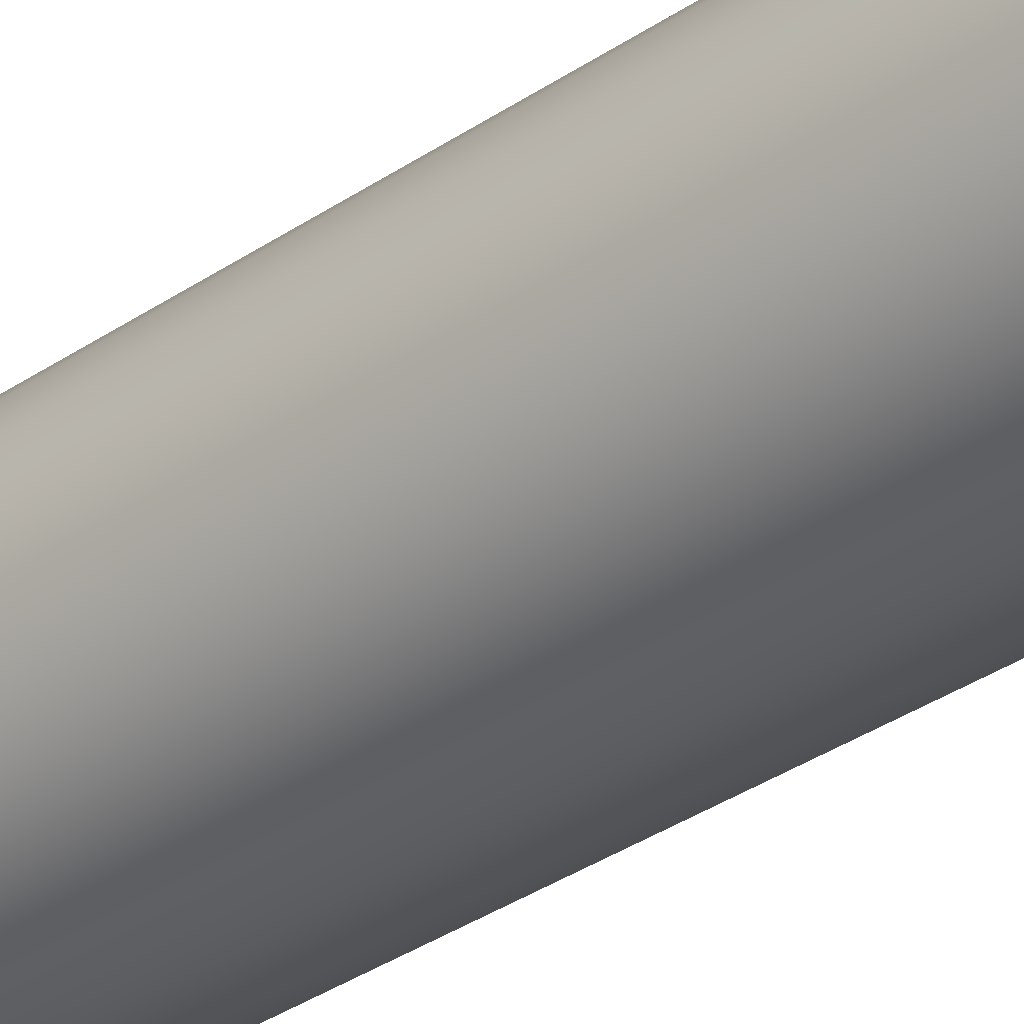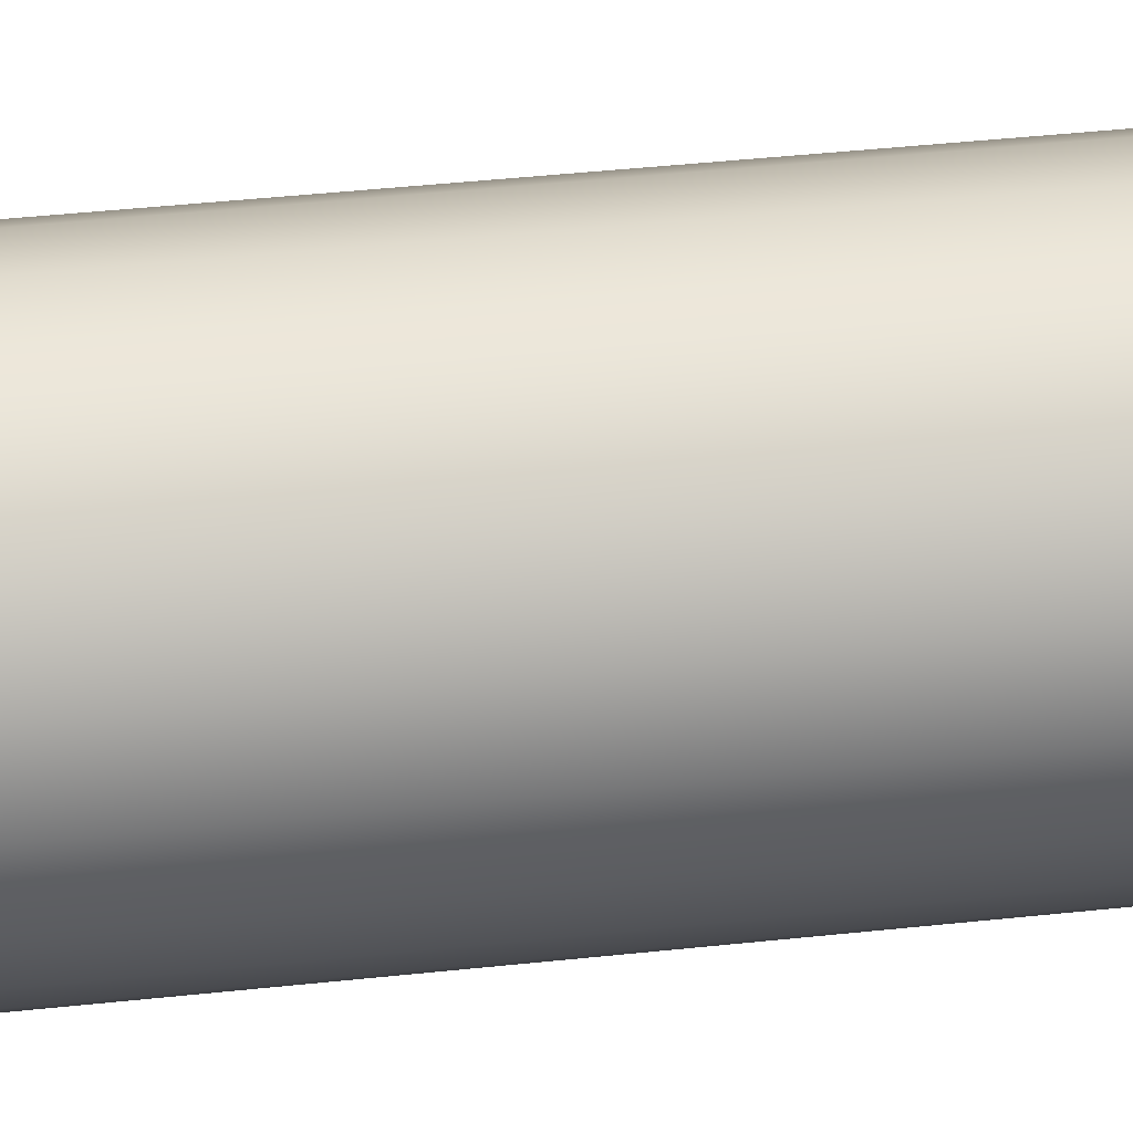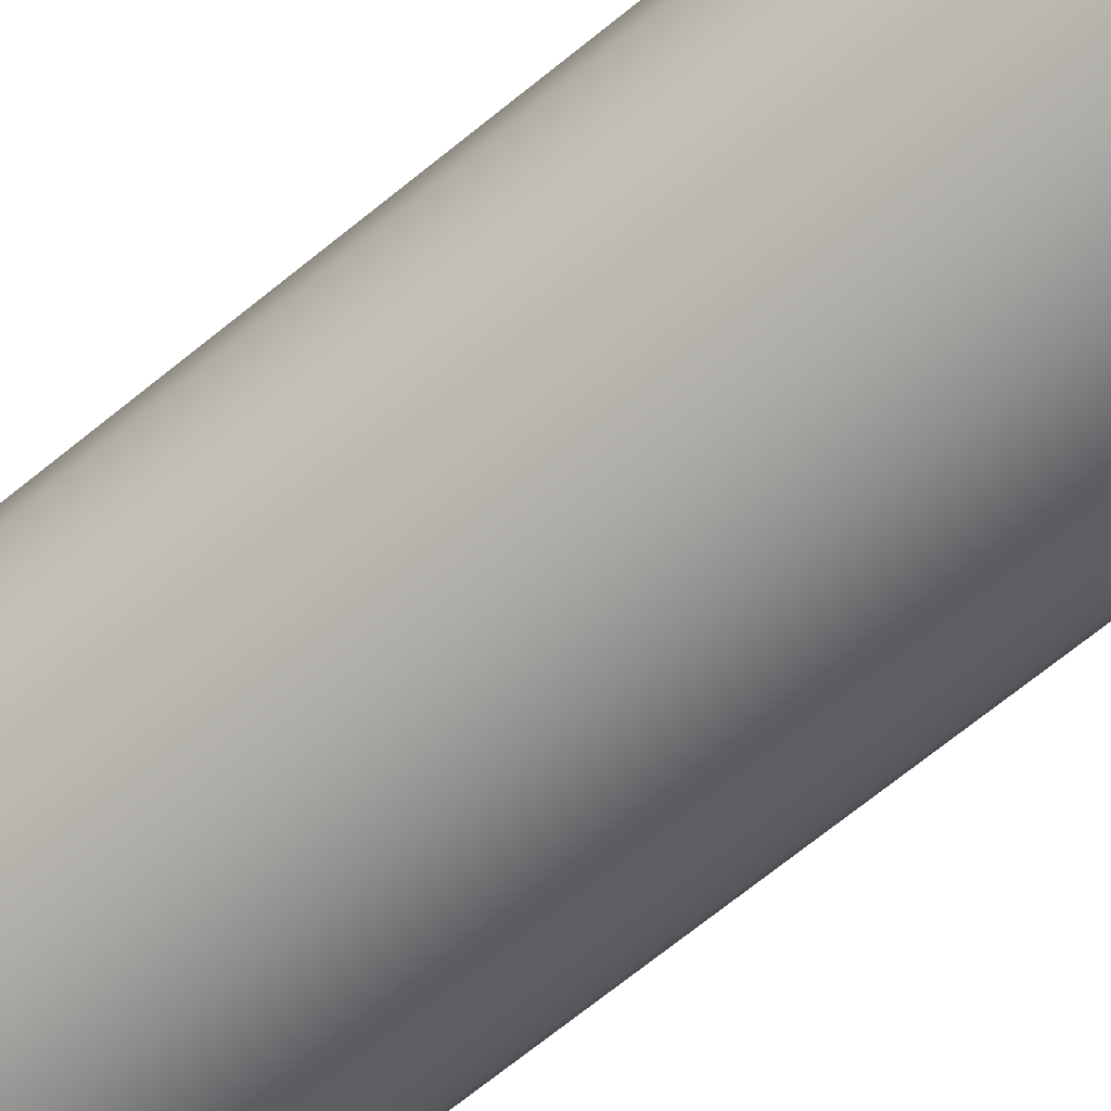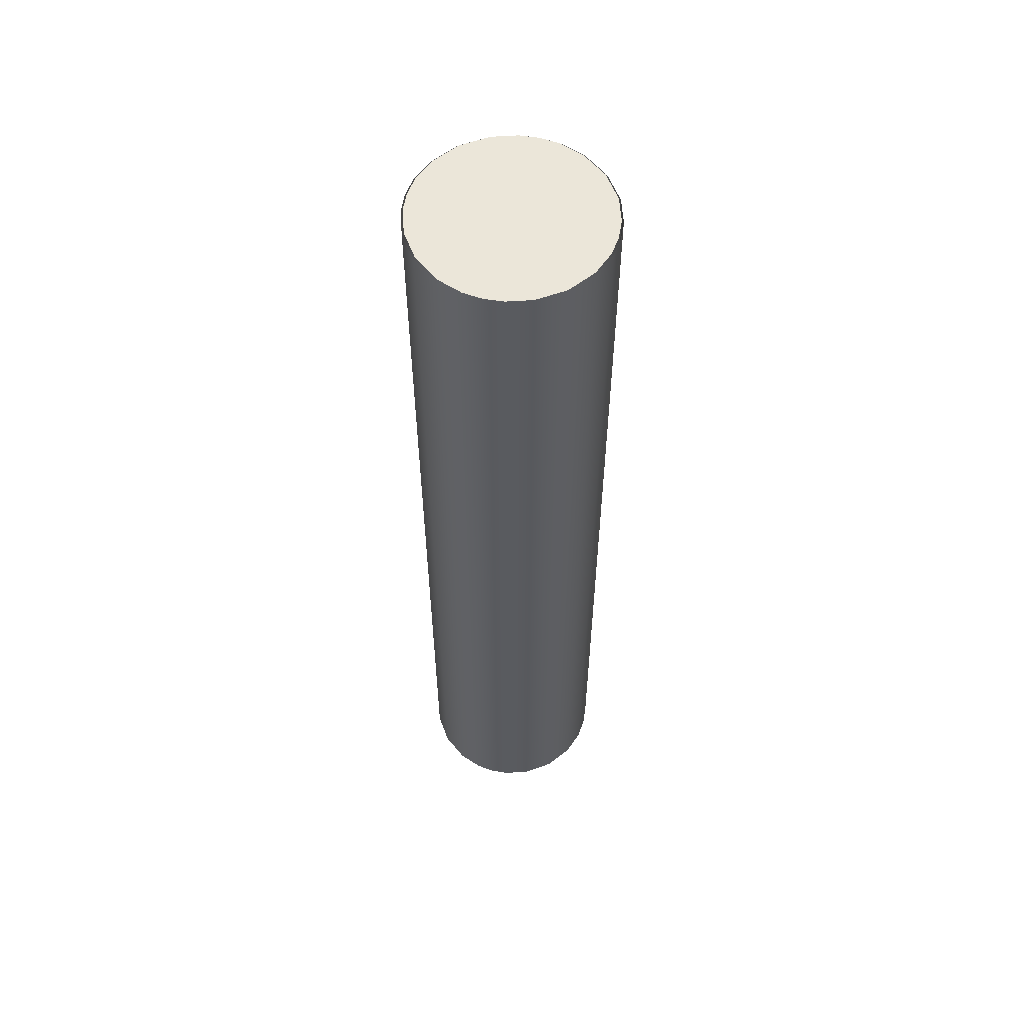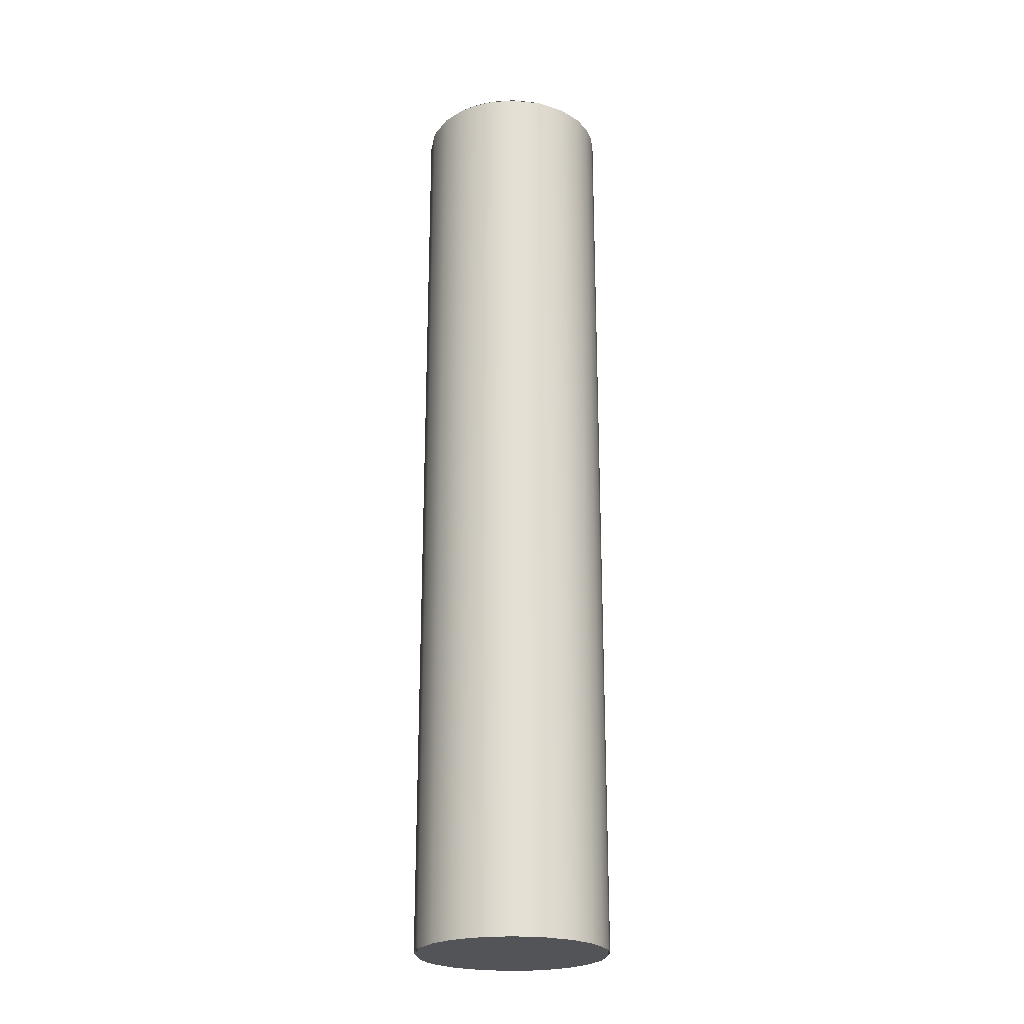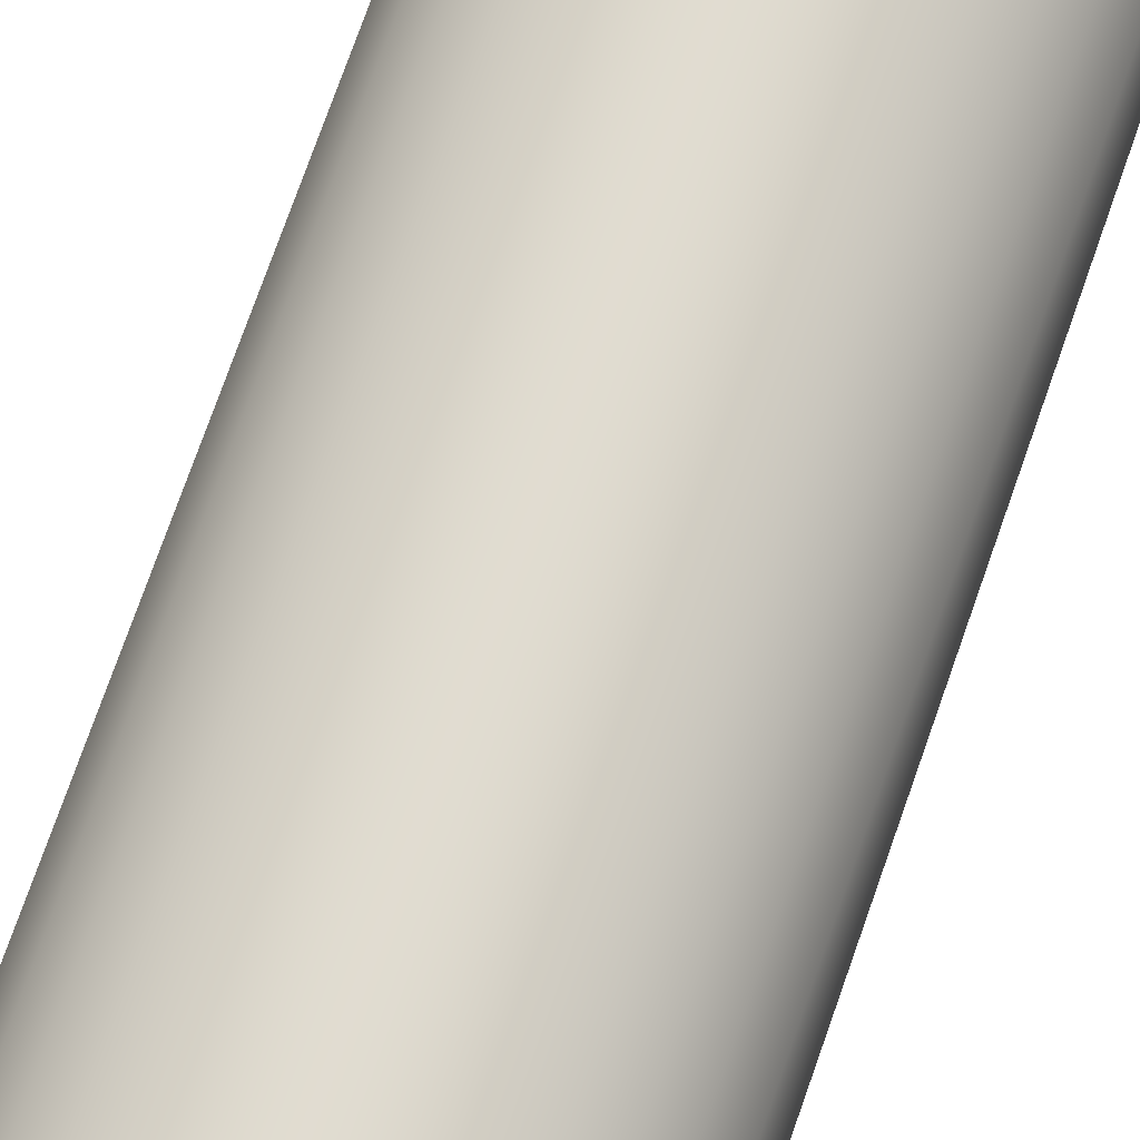
<metadata>
{"format":"obj","ext":"obj","renderer":"f3d","projection":"perspective","resolution":1024,"background":"white","views":[{"elev":-34.6,"azim":132.5,"up":"+Y"},{"elev":33.3,"azim":-99.0,"up":"+Y"},{"elev":-64.4,"azim":-49.8,"up":"+Y"},{"elev":57.4,"azim":-119.9,"up":"+Z"},{"elev":-23.6,"azim":-109.1,"up":"+Z"},{"elev":69.3,"azim":-161.2,"up":"+Y"}]}
</metadata>
<code>
g Flamethrower1
v 70 1 15
v 69.29 1.707 15
v 69.17 1.555 15
v 69.05 1.316 15
v 69 1 15
v 69.05 0.6838 15
v 69.17 0.4453 15
v 69.29 0.2929 15
v 69.29 0.2929 15
v 69.45 0.1679 15
v 69.68 0.05132 15
v 70 0 15
v 70.32 0.05132 15
v 70.55 0.1679 15
v 70.71 0.2929 15
v 70.71 0.2929 15
v 70.83 0.4453 15
v 70.95 0.6838 15
v 71 1 15
v 70.95 1.316 15
v 70.83 1.555 15
v 70.71 1.707 15
v 70.71 1.707 15
v 70.55 1.832 15
v 70.32 1.949 15
v 70 2 15
v 69.68 1.949 15
v 69.45 1.832 15
v 69.29 1.707 15
v 70.71 1.707 25
v 70.71 1.707 15
v 70.55 1.832 25
v 70.55 1.832 15
v 70.32 1.949 25
v 70.32 1.949 15
v 70 2 25
v 70 2 15
v 69.68 1.949 25
v 69.68 1.949 15
v 69.45 1.832 25
v 69.45 1.832 15
v 69.29 1.707 25
v 69.29 1.707 15
v 70.71 1.707 15
v 70.71 1.707 25
v 70.83 1.555 15
v 70.83 1.555 25
v 70.95 1.316 15
v 70.95 1.316 25
v 71 1 15
v 71 1 25
v 70.95 0.6838 15
v 70.95 0.6838 25
v 70.83 0.4453 15
v 70.83 0.4453 25
v 70.71 0.2929 15
v 70.71 0.2929 25
v 70 1 25
v 70.71 1.707 25
v 70.83 1.555 25
v 70.95 1.316 25
v 71 1 25
v 70.95 0.6838 25
v 70.83 0.4453 25
v 70.71 0.2929 25
v 70.71 0.2929 25
v 70.55 0.1679 25
v 70.32 0.05132 25
v 70 0 25
v 69.68 0.05132 25
v 69.45 0.1679 25
v 69.29 0.2929 25
v 69.29 0.2929 25
v 69.17 0.4453 25
v 69.05 0.6838 25
v 69 1 25
v 69.05 1.316 25
v 69.17 1.555 25
v 69.29 1.707 25
v 69.29 1.707 25
v 69.45 1.832 25
v 69.68 1.949 25
v 70 2 25
v 70.32 1.949 25
v 70.55 1.832 25
v 70.71 1.707 25
v 69.29 0.2929 25
v 69.29 0.2929 15
v 69.45 0.1679 25
v 69.45 0.1679 15
v 69.68 0.05132 25
v 69.68 0.05132 15
v 70 0 25
v 70 0 15
v 70.32 0.05132 25
v 70.32 0.05132 15
v 70.55 0.1679 25
v 70.55 0.1679 15
v 70.71 0.2929 25
v 70.71 0.2929 15
v 69.29 1.707 25
v 69.29 1.707 15
v 69.17 1.555 25
v 69.17 1.555 15
v 69.05 1.316 25
v 69.05 1.316 15
v 69 1 25
v 69 1 15
v 69.05 0.6838 25
v 69.05 0.6838 15
v 69.17 0.4453 25
v 69.17 0.4453 15
v 69.29 0.2929 25
v 69.29 0.2929 15
f 1 3 2
f 1 4 3
f 1 5 4
f 1 6 5
f 1 7 6
f 1 8 7
f 1 10 9
f 1 11 10
f 1 12 11
f 1 13 12
f 1 14 13
f 1 15 14
f 1 17 16
f 1 18 17
f 1 19 18
f 1 20 19
f 1 21 20
f 1 22 21
f 1 24 23
f 1 25 24
f 1 26 25
f 1 27 26
f 1 28 27
f 1 29 28
f 30 31 32
f 32 31 33
f 32 33 34
f 34 33 35
f 34 35 36
f 36 35 37
f 36 37 38
f 38 37 39
f 38 39 40
f 40 39 41
f 40 41 42
f 42 41 43
f 44 45 46
f 46 45 47
f 46 47 48
f 48 47 49
f 48 49 50
f 50 49 51
f 50 51 52
f 52 51 53
f 52 53 54
f 54 53 55
f 54 55 56
f 56 55 57
f 58 60 59
f 58 61 60
f 58 62 61
f 58 63 62
f 58 64 63
f 58 65 64
f 58 67 66
f 58 68 67
f 58 69 68
f 58 70 69
f 58 71 70
f 58 72 71
f 58 74 73
f 58 75 74
f 58 76 75
f 58 77 76
f 58 78 77
f 58 79 78
f 58 81 80
f 58 82 81
f 58 83 82
f 58 84 83
f 58 85 84
f 58 86 85
f 87 88 89
f 89 88 90
f 89 90 91
f 91 90 92
f 91 92 93
f 93 92 94
f 93 94 95
f 95 94 96
f 95 96 97
f 97 96 98
f 97 98 99
f 99 98 100
f 101 102 103
f 103 102 104
f 103 104 105
f 105 104 106
f 105 106 107
f 107 106 108
f 107 108 109
f 109 108 110
f 109 110 111
f 111 110 112
f 111 112 113
f 113 112 114
g Flamethrower2
v 70.72 1.721 15
v 70.72 1.721 25
v 70.85 1.566 15
v 70.85 1.566 25
v 70.97 1.323 15
v 70.97 1.323 25
v 71.02 1 15
v 71.02 1 25
v 70.97 0.6775 15
v 70.97 0.6775 25
v 70.85 0.4343 15
v 70.85 0.4343 25
v 70.72 0.2787 15
v 70.72 0.2787 25
f 115 116 117
f 117 116 118
f 117 118 119
f 119 118 120
f 119 120 121
f 121 120 122
f 121 122 123
f 123 122 124
f 123 124 125
f 125 124 126
f 125 126 127
f 127 126 128
g Flamethrower3
v 69.28 1.721 25
v 69.28 1.721 15
v 69.15 1.566 25
v 69.15 1.566 15
v 69.03 1.323 25
v 69.03 1.323 15
v 68.98 1 25
v 68.98 1 15
v 69.03 0.6775 25
v 69.03 0.6775 15
v 69.15 0.4343 25
v 69.15 0.4343 15
v 69.28 0.2787 25
v 69.28 0.2787 15
f 129 130 131
f 131 130 132
f 131 132 133
f 133 132 134
f 133 134 135
f 135 134 136
f 135 136 137
f 137 136 138
f 137 138 139
f 139 138 140
f 139 140 141
f 141 140 142
g Flamethrower4
v 69.28 0.2787 25
v 69.28 0.2787 15
v 69.43 0.1513 25
v 69.43 0.1513 15
v 69.68 0.03242 25
v 69.68 0.03242 15
v 70 -0.02 25
v 70 -0.02 15
v 70.32 0.03242 25
v 70.32 0.03242 15
v 70.57 0.1513 25
v 70.57 0.1513 15
v 70.72 0.2787 25
v 70.72 0.2787 15
f 143 144 145
f 145 144 146
f 145 146 147
f 147 146 148
f 147 148 149
f 149 148 150
f 149 150 151
f 151 150 152
f 151 152 153
f 153 152 154
f 153 154 155
f 155 154 156
g Flamethrower5
v 70 1 14.98
v 69.29 1.707 14.98
v 69.17 1.555 14.98
v 69.05 1.316 14.98
v 69 1 14.98
v 69.05 0.6838 14.98
v 69.17 0.4453 14.98
v 69.29 0.2929 14.98
v 69.29 0.2929 14.98
v 69.45 0.1679 14.98
v 69.68 0.05132 14.98
v 70 0 14.98
v 70.32 0.05132 14.98
v 70.55 0.1679 14.98
v 70.71 0.2929 14.98
v 70.71 0.2929 14.98
v 70.83 0.4453 14.98
v 70.95 0.6838 14.98
v 71 1 14.98
v 70.95 1.316 14.98
v 70.83 1.555 14.98
v 70.71 1.707 14.98
v 70.71 1.707 14.98
v 70.55 1.832 14.98
v 70.32 1.949 14.98
v 70 2 14.98
v 69.68 1.949 14.98
v 69.45 1.832 14.98
v 69.29 1.707 14.98
f 157 159 158
f 157 160 159
f 157 161 160
f 157 162 161
f 157 163 162
f 157 164 163
f 157 166 165
f 157 167 166
f 157 168 167
f 157 169 168
f 157 170 169
f 157 171 170
f 157 173 172
f 157 174 173
f 157 175 174
f 157 176 175
f 157 177 176
f 157 178 177
f 157 180 179
f 157 181 180
f 157 182 181
f 157 183 182
f 157 184 183
f 157 185 184
g Flamethrower6
v 70.72 1.721 25
v 70.72 1.721 15
v 70.57 1.849 25
v 70.57 1.849 15
v 70.32 1.968 25
v 70.32 1.968 15
v 70 2.02 25
v 70 2.02 15
v 69.68 1.968 25
v 69.68 1.968 15
v 69.43 1.849 25
v 69.43 1.849 15
v 69.28 1.721 25
v 69.28 1.721 15
f 186 187 188
f 188 187 189
f 188 189 190
f 190 189 191
f 190 191 192
f 192 191 193
f 192 193 194
f 194 193 195
f 194 195 196
f 196 195 197
f 196 197 198
f 198 197 199
g Flamethrower7
v 70 1 25.02
v 70.71 1.707 25.02
v 70.83 1.555 25.02
v 70.95 1.316 25.02
v 71 1 25.02
v 70.95 0.6838 25.02
v 70.83 0.4453 25.02
v 70.71 0.2929 25.02
v 70.71 0.2929 25.02
v 70.55 0.1679 25.02
v 70.32 0.05132 25.02
v 70 0 25.02
v 69.68 0.05132 25.02
v 69.45 0.1679 25.02
v 69.29 0.2929 25.02
v 69.29 0.2929 25.02
v 69.17 0.4453 25.02
v 69.05 0.6838 25.02
v 69 1 25.02
v 69.05 1.316 25.02
v 69.17 1.555 25.02
v 69.29 1.707 25.02
v 69.29 1.707 25.02
v 69.45 1.832 25.02
v 69.68 1.949 25.02
v 70 2 25.02
v 70.32 1.949 25.02
v 70.55 1.832 25.02
v 70.71 1.707 25.02
f 200 202 201
f 200 203 202
f 200 204 203
f 200 205 204
f 200 206 205
f 200 207 206
f 200 209 208
f 200 210 209
f 200 211 210
f 200 212 211
f 200 213 212
f 200 214 213
f 200 216 215
f 200 217 216
f 200 218 217
f 200 219 218
f 200 220 219
f 200 221 220
f 200 223 222
f 200 224 223
f 200 225 224
f 200 226 225
f 200 227 226
f 200 228 227

</code>
